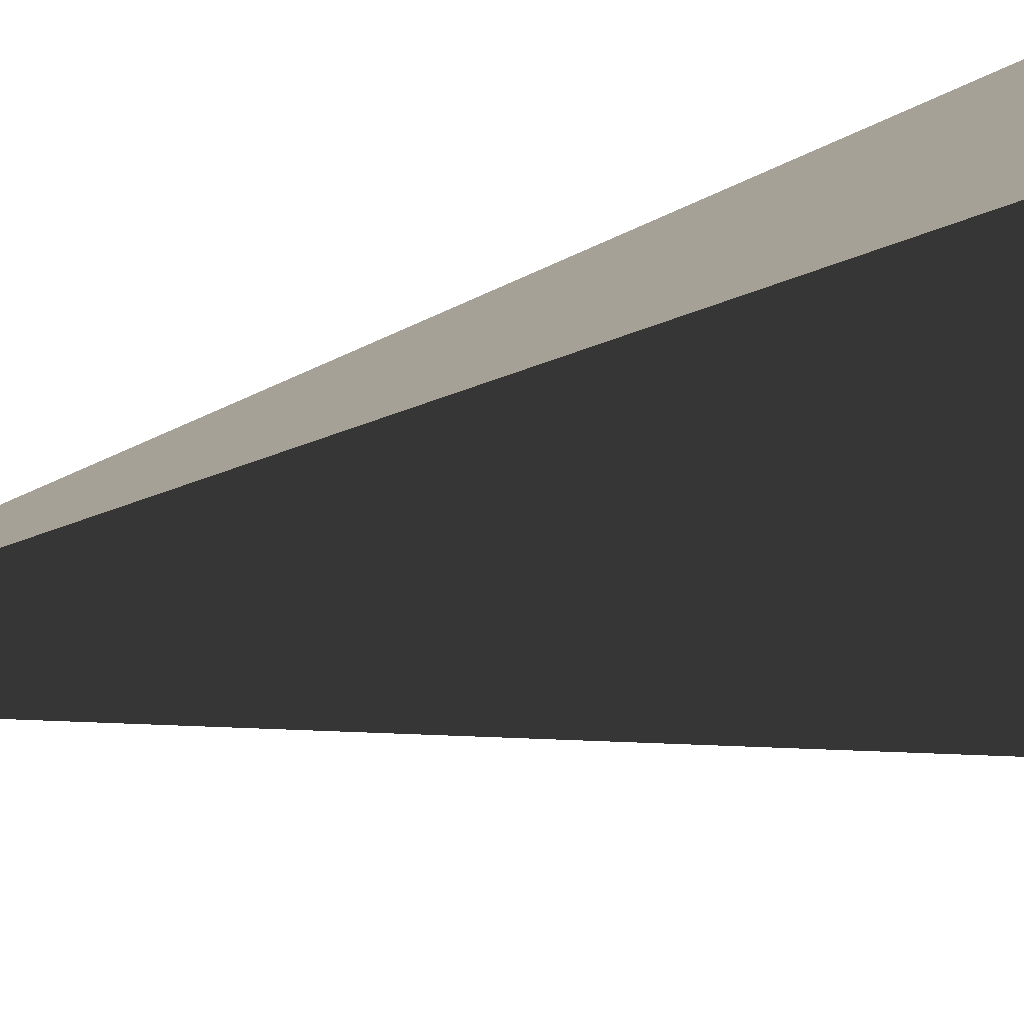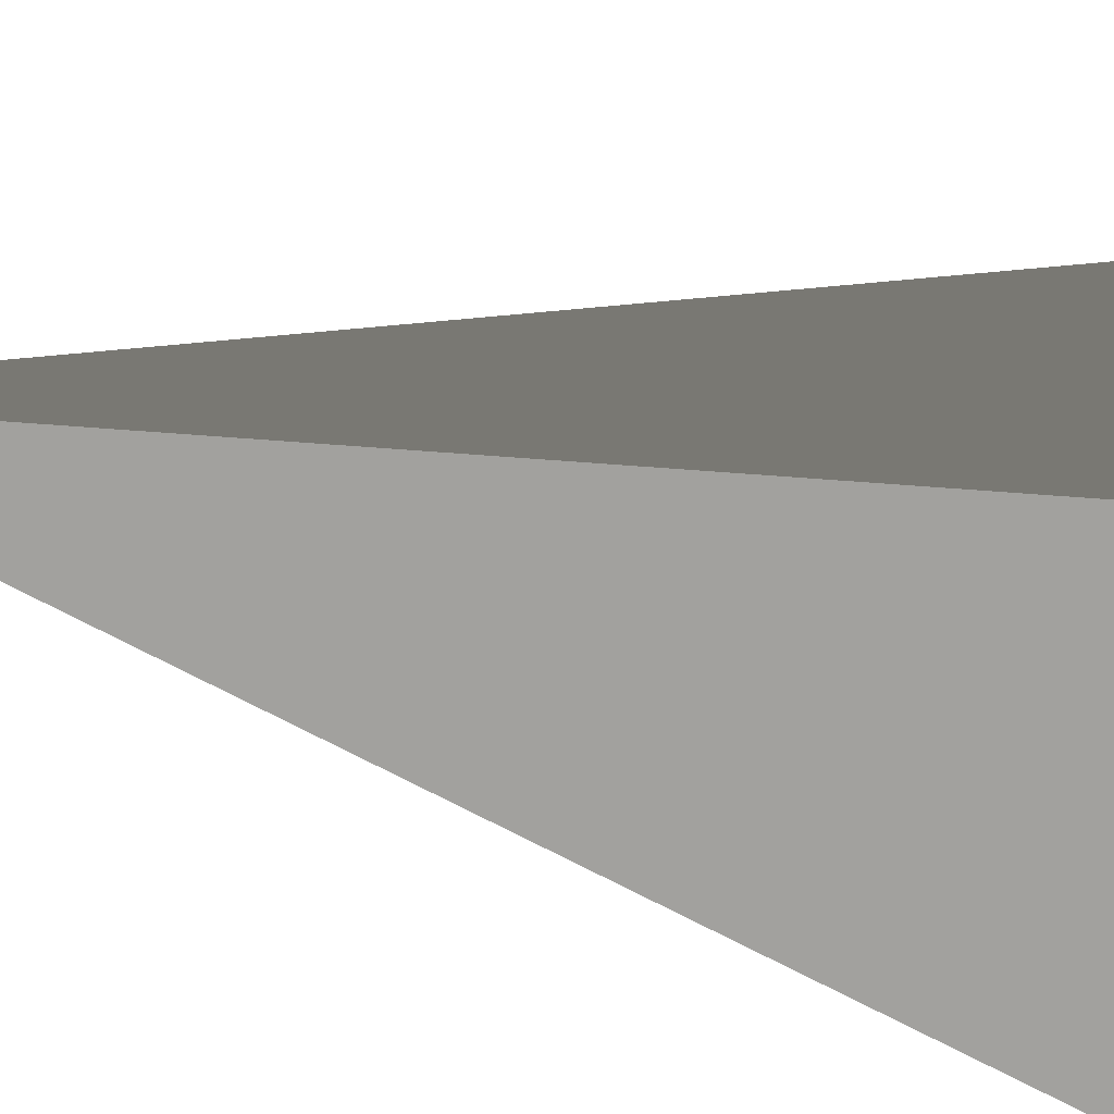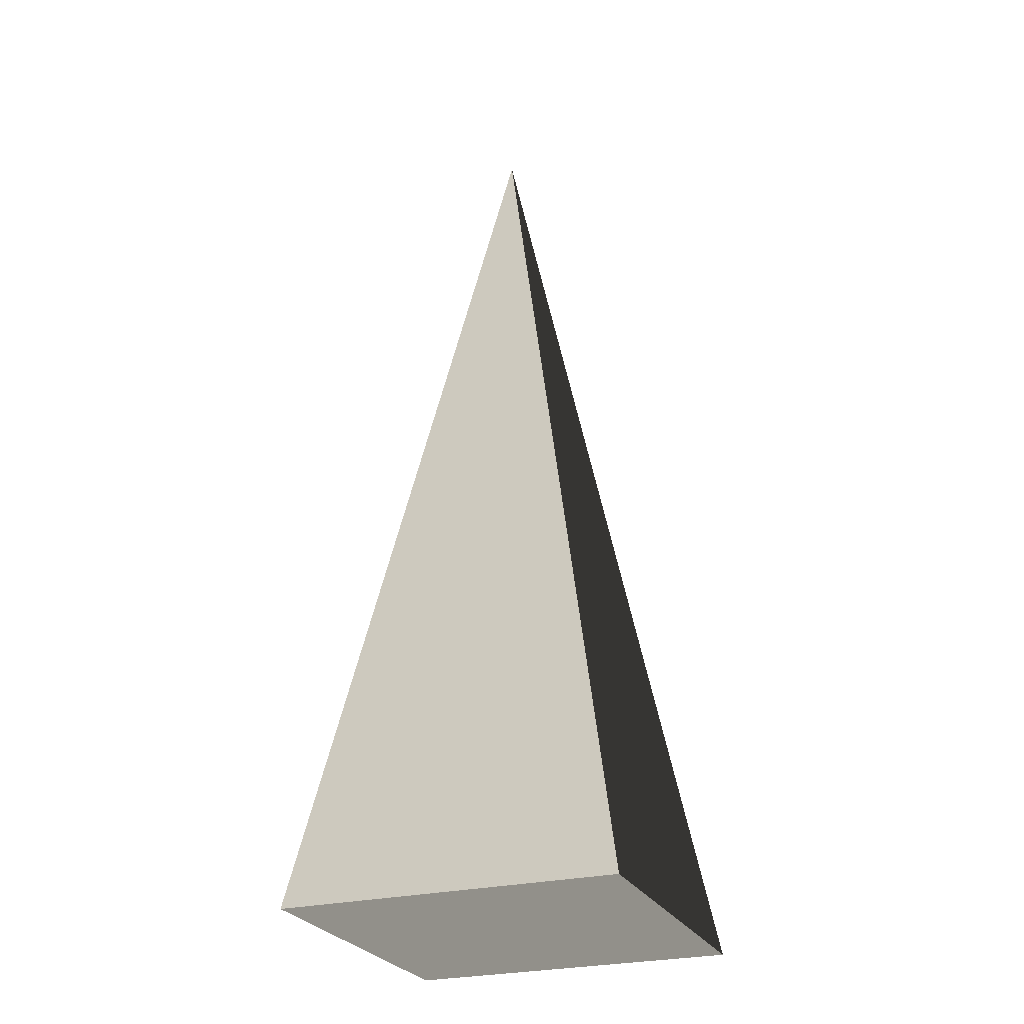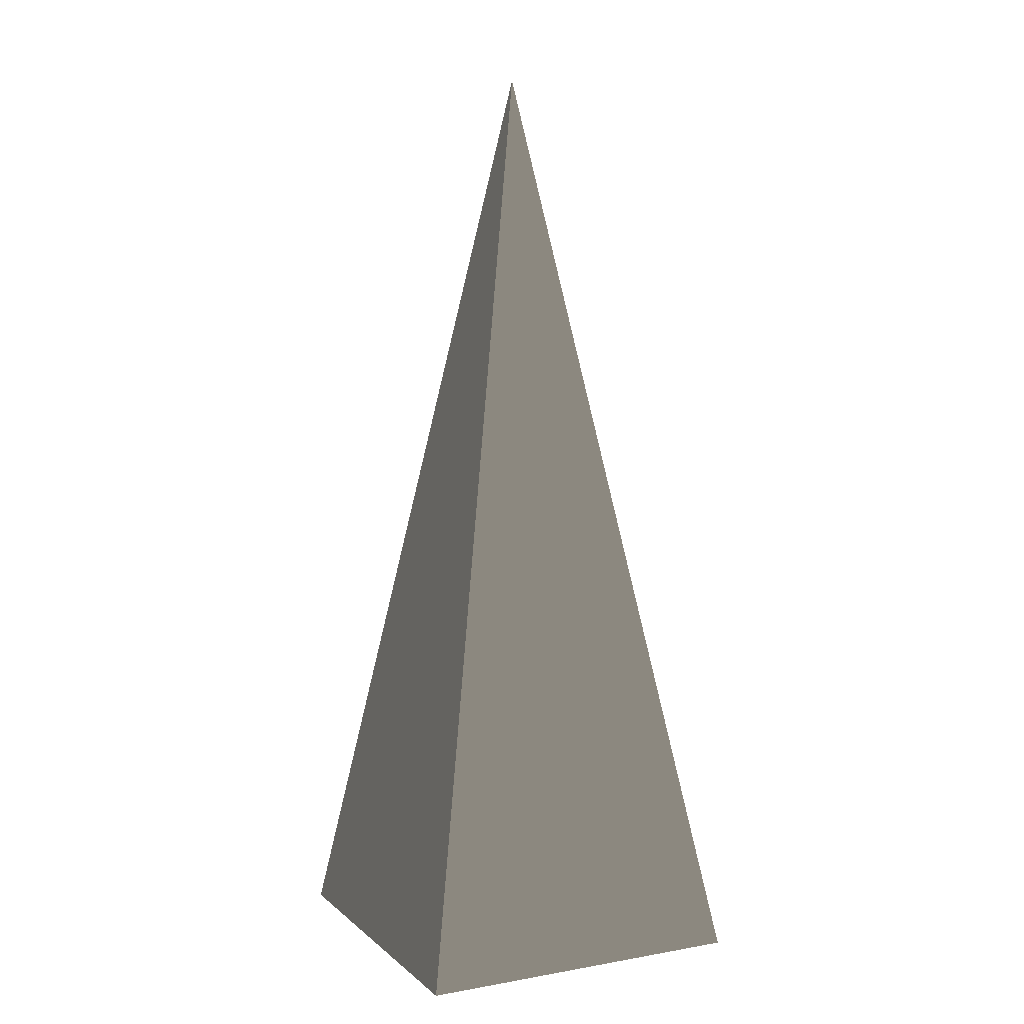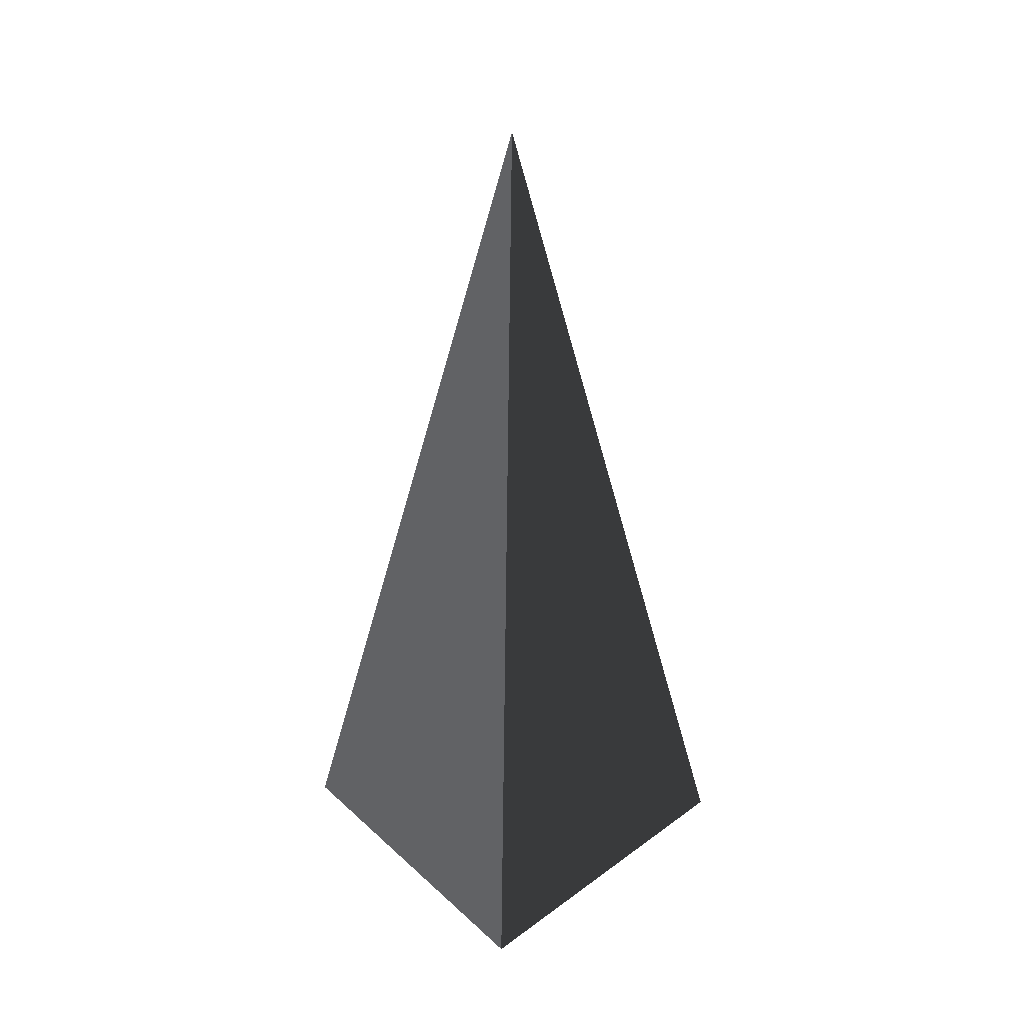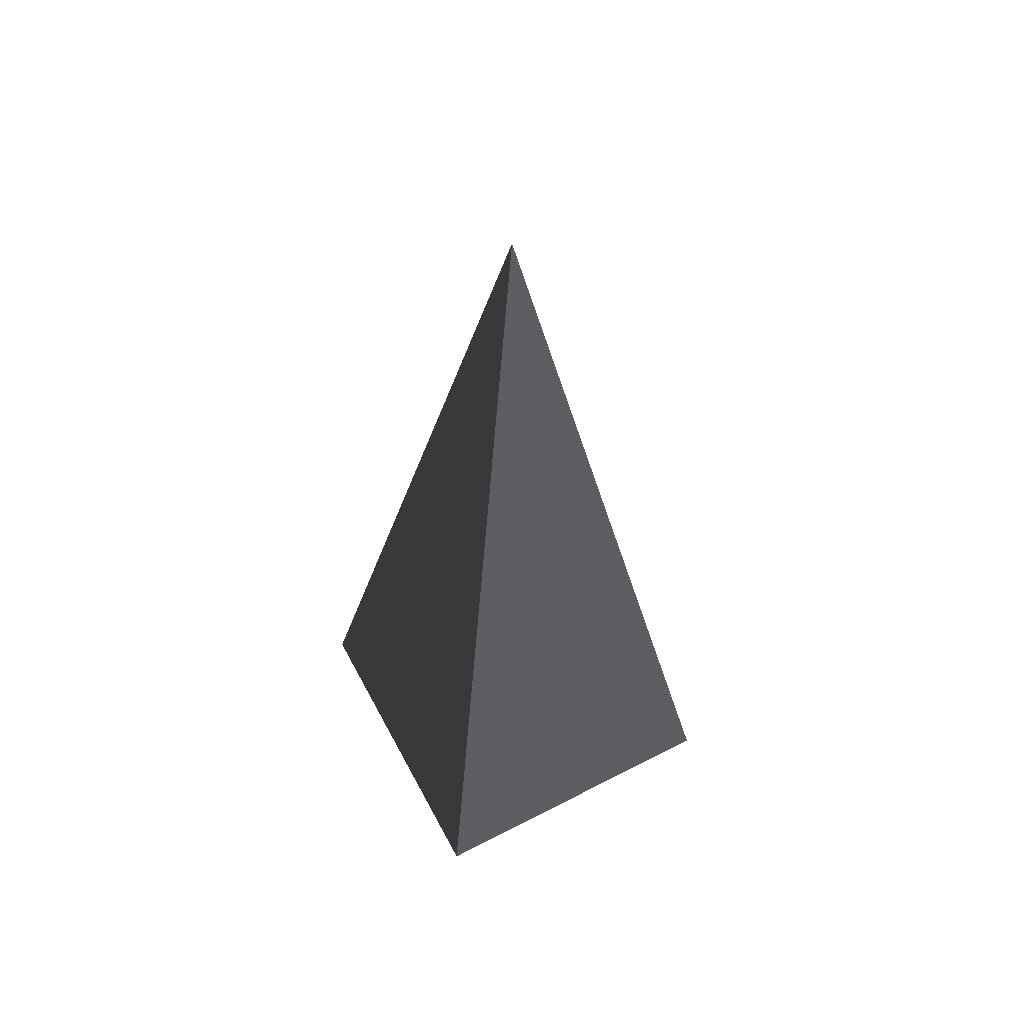
<metadata>
{"format":"obj","ext":"obj","renderer":"f3d","projection":"perspective","resolution":1024,"background":"white","views":[{"elev":-73.6,"azim":101.6,"up":"+Y"},{"elev":26.0,"azim":111.6,"up":"+Y"},{"elev":-26.4,"azim":-68.4,"up":"+Z"},{"elev":7.6,"azim":-26.1,"up":"+Z"},{"elev":39.8,"azim":138.0,"up":"+Z"},{"elev":59.3,"azim":-118.0,"up":"+Z"}]}
</metadata>
<code>
v -5.965 -5.965 -11.43
v -5.965 5.965 -11.43
v 4.89e-06 1.428e-07 21.53
v -5.965 5.965 -11.43
v 5.965 5.965 -11.43
v 4.89e-06 1.428e-07 21.53
v 5.965 5.965 -11.43
v 5.965 -5.965 -11.43
v 4.89e-06 1.428e-07 21.53
v 5.965 -5.965 -11.43
v -5.965 -5.965 -11.43
v 4.89e-06 1.428e-07 21.53
v -5.965 5.965 -11.43
v -5.965 -5.965 -11.43
v 5.965 -5.965 -11.43
v 5.965 5.965 -11.43
g Cube_094_2271_459
f 1 3 2
f 4 6 5
f 7 9 8
f 10 12 11
f 13 15 14
f 13 16 15

</code>
